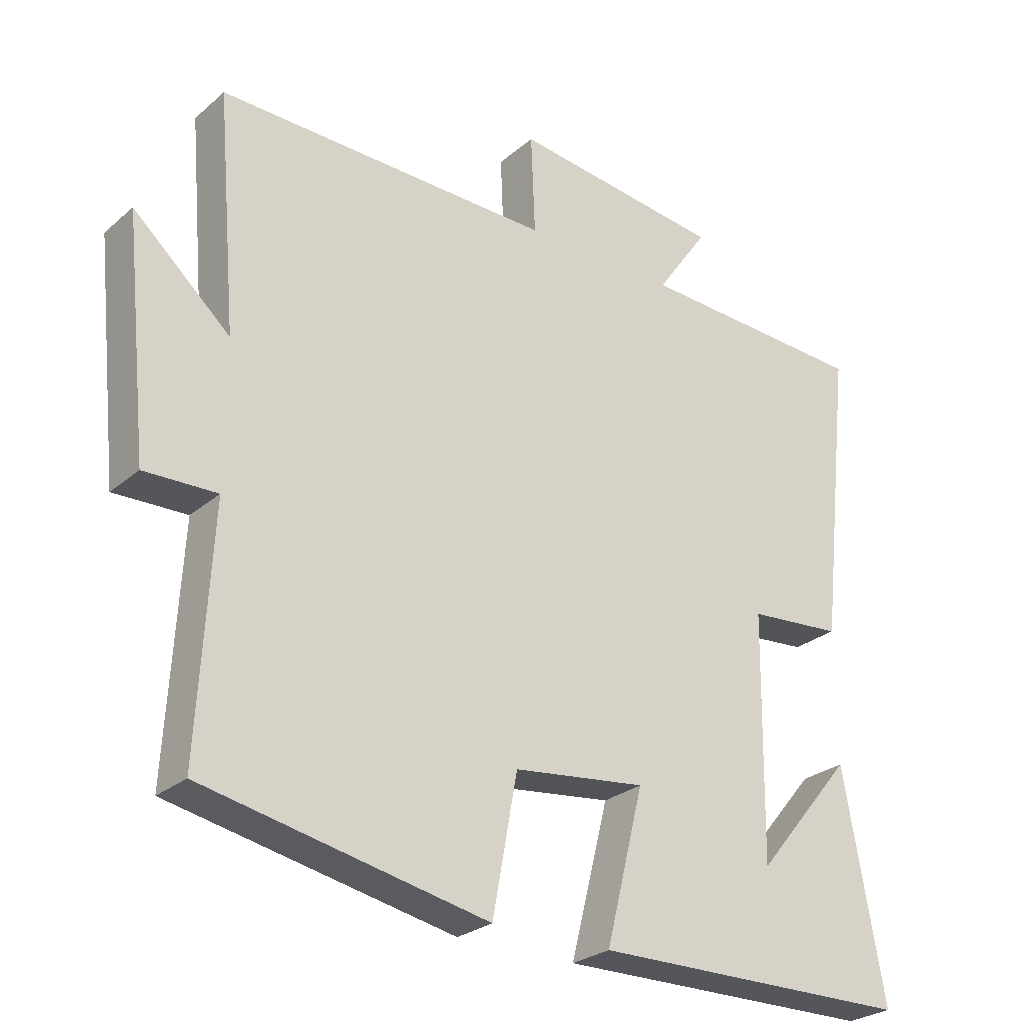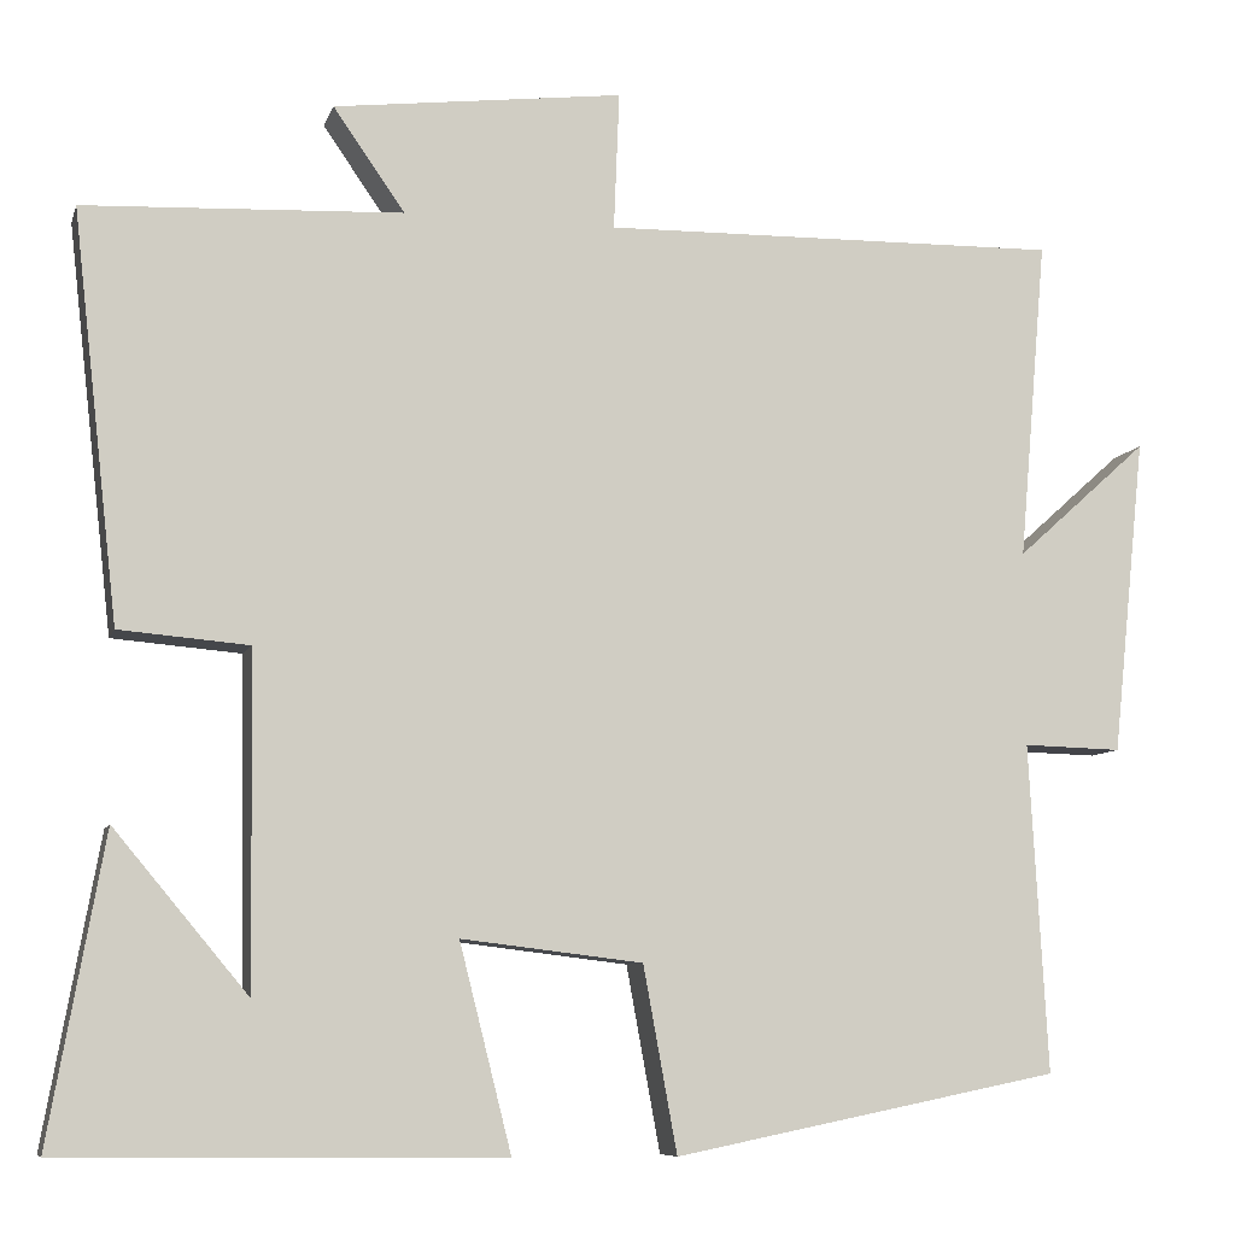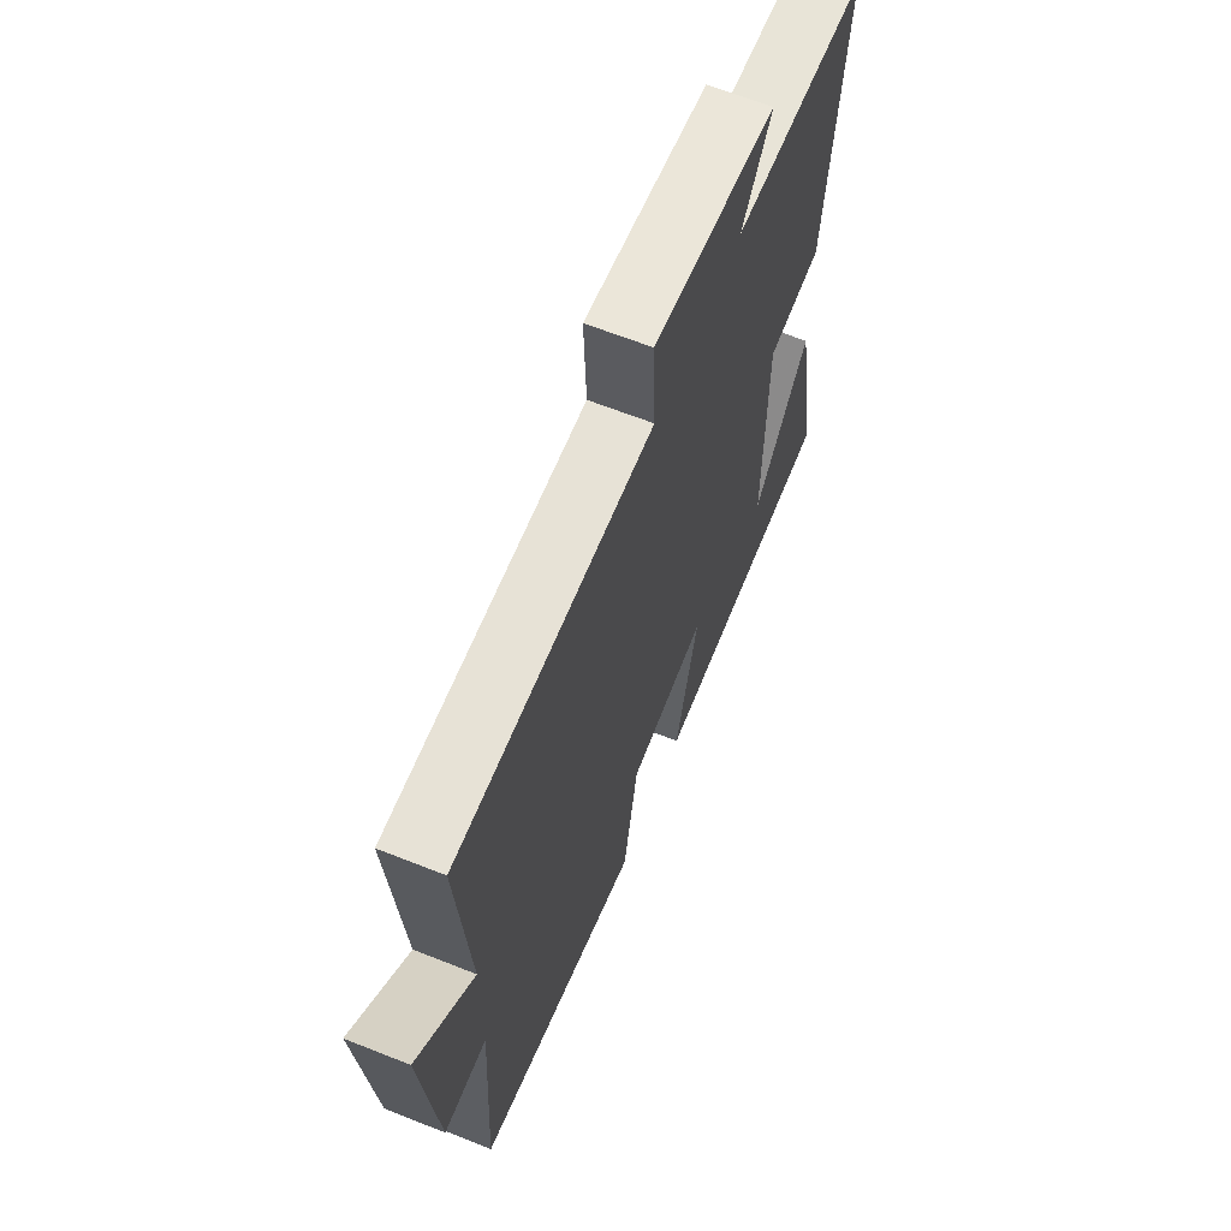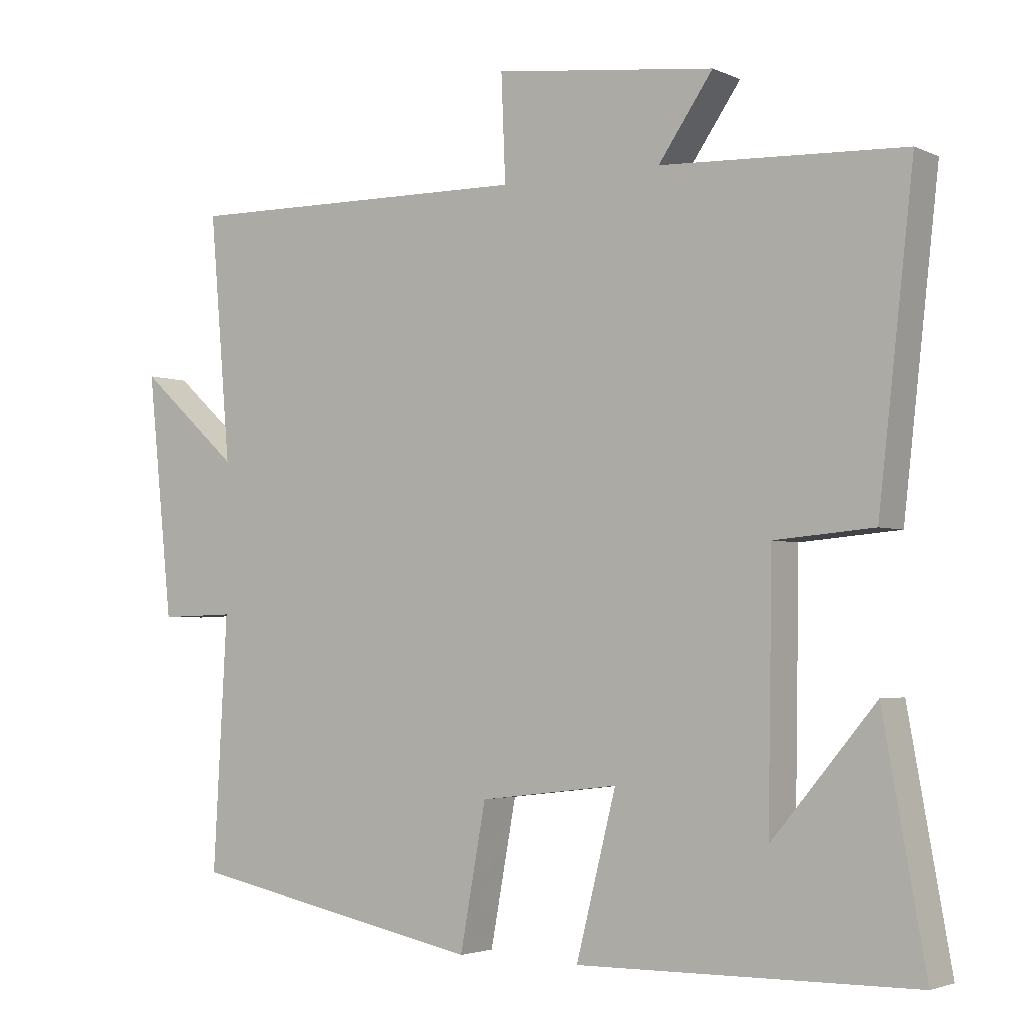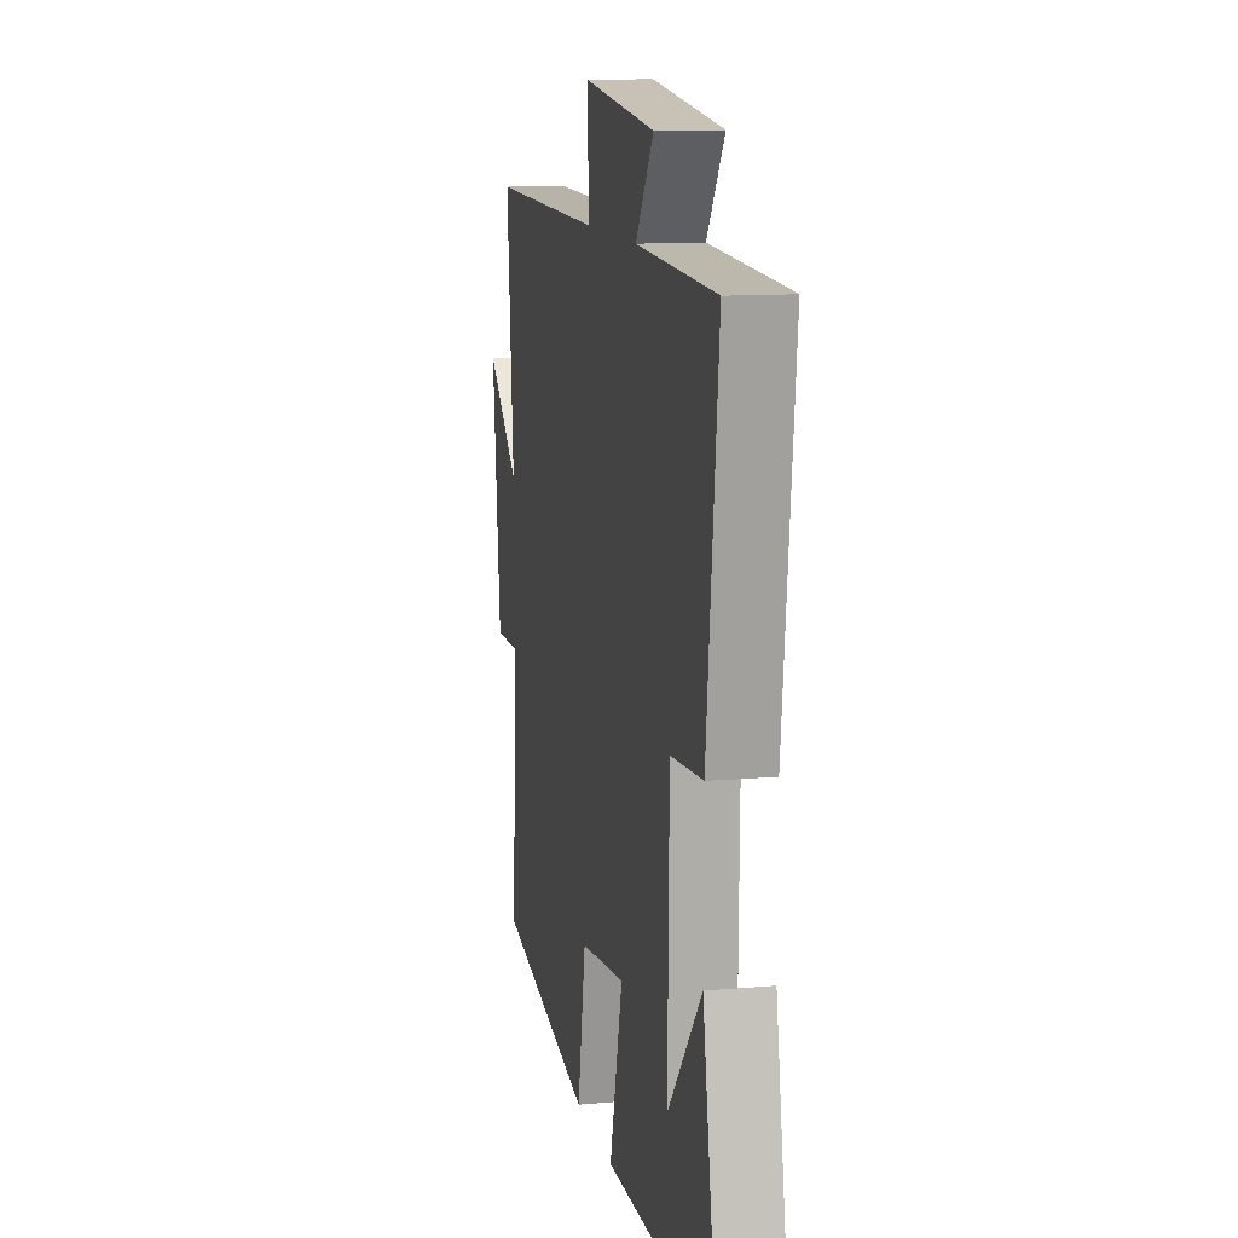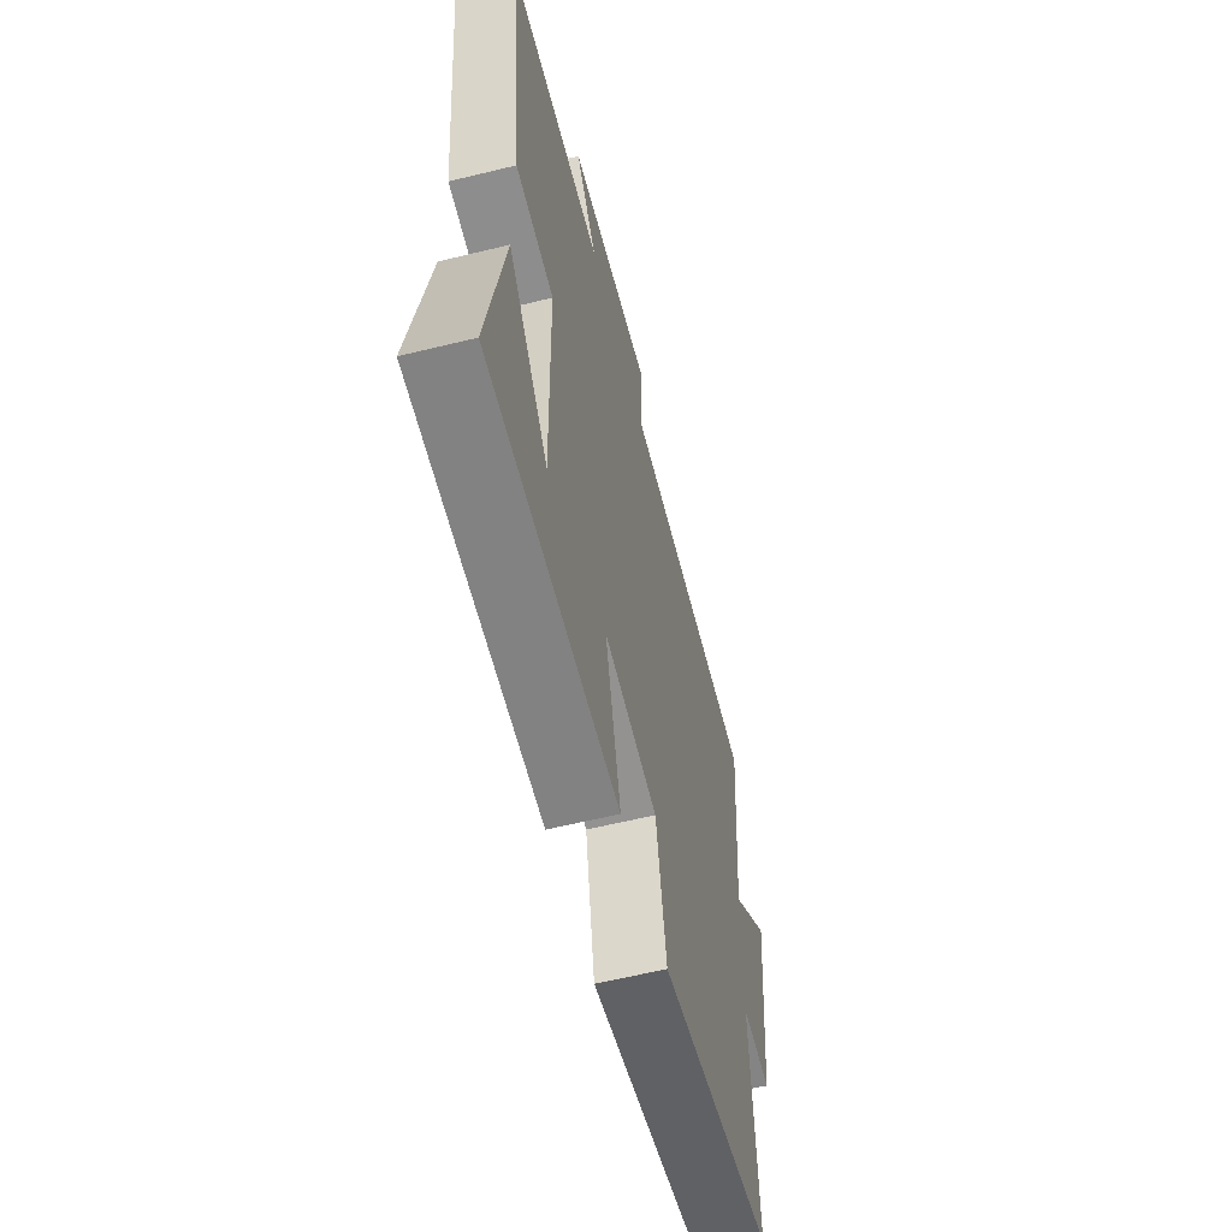
<metadata>
{"format":"obj","ext":"obj","renderer":"f3d","projection":"perspective","resolution":1024,"background":"white","views":[{"elev":-26.8,"azim":-37.5,"up":"+Z"},{"elev":-8.0,"azim":165.6,"up":"+Z"},{"elev":64.2,"azim":-68.1,"up":"+Z"},{"elev":-3.1,"azim":34.1,"up":"+Z"},{"elev":12.0,"azim":78.1,"up":"+Z"},{"elev":-60.0,"azim":104.1,"up":"+Z"}]}
</metadata>
<code>
v -0.52 0.07 -0.415
v -0.5 0.07 -0.056
v -0.608 0.07 -0.059
v -0.644 0.07 0.287
v -0.5 0.07 0.158
v -0.53 0.07 0.508
v -0.029 0.07 0.5
v -0.035 0.07 0.65
v 0.281 0.07 0.612
v 0.203 0.07 0.5
v 0.55 0.07 0.484
v 0.5 0.07 0.039
v 0.359 0.07 0.027
v 0.353 0.07 -0.337
v 0.5 0.07 -0.161
v 0.56 0.07 -0.494
v 0.08 0.07 -0.5
v 0.137 0.07 -0.274
v -0.061 0.07 -0.298
v -0.098 0.07 -0.5
v -0.52 0 -0.415
v -0.5 0 -0.056
v -0.608 0 -0.059
v -0.644 0 0.287
v -0.5 0 0.158
v -0.53 0 0.508
v -0.029 0 0.5
v -0.035 0 0.65
v 0.281 0 0.612
v 0.203 0 0.5
v 0.55 0 0.484
v 0.5 0 0.039
v 0.359 0 0.027
v 0.353 0 -0.337
v 0.5 0 -0.161
v 0.56 0 -0.494
v 0.08 0 -0.5
v 0.137 0 -0.274
v -0.061 0 -0.298
v -0.098 0 -0.5
f 19 20 1 2
f 18 19 2
f 16 17 18
f 14 15 16
f 14 16 18
f 13 14 18 2
f 10 11 12 13
f 7 8 9 10
f 7 10 13 2
f 5 6 7
f 2 3 4 5
f 2 5 7
f 22 21 40 39
f 22 39 38
f 38 37 36
f 36 35 34
f 38 36 34
f 22 38 34 33
f 33 32 31 30
f 30 29 28 27
f 22 33 30 27
f 27 26 25
f 25 24 23 22
f 27 25 22
f 1 21 22 2
f 2 22 23 3
f 3 23 24 4
f 4 24 25 5
f 5 25 26 6
f 6 26 27 7
f 7 27 28 8
f 8 28 29 9
f 9 29 30 10
f 10 30 31 11
f 11 31 32 12
f 12 32 33 13
f 13 33 34 14
f 14 34 35 15
f 15 35 36 16
f 16 36 37 17
f 17 37 38 18
f 18 38 39 19
f 19 39 40 20
f 20 40 21 1

</code>
